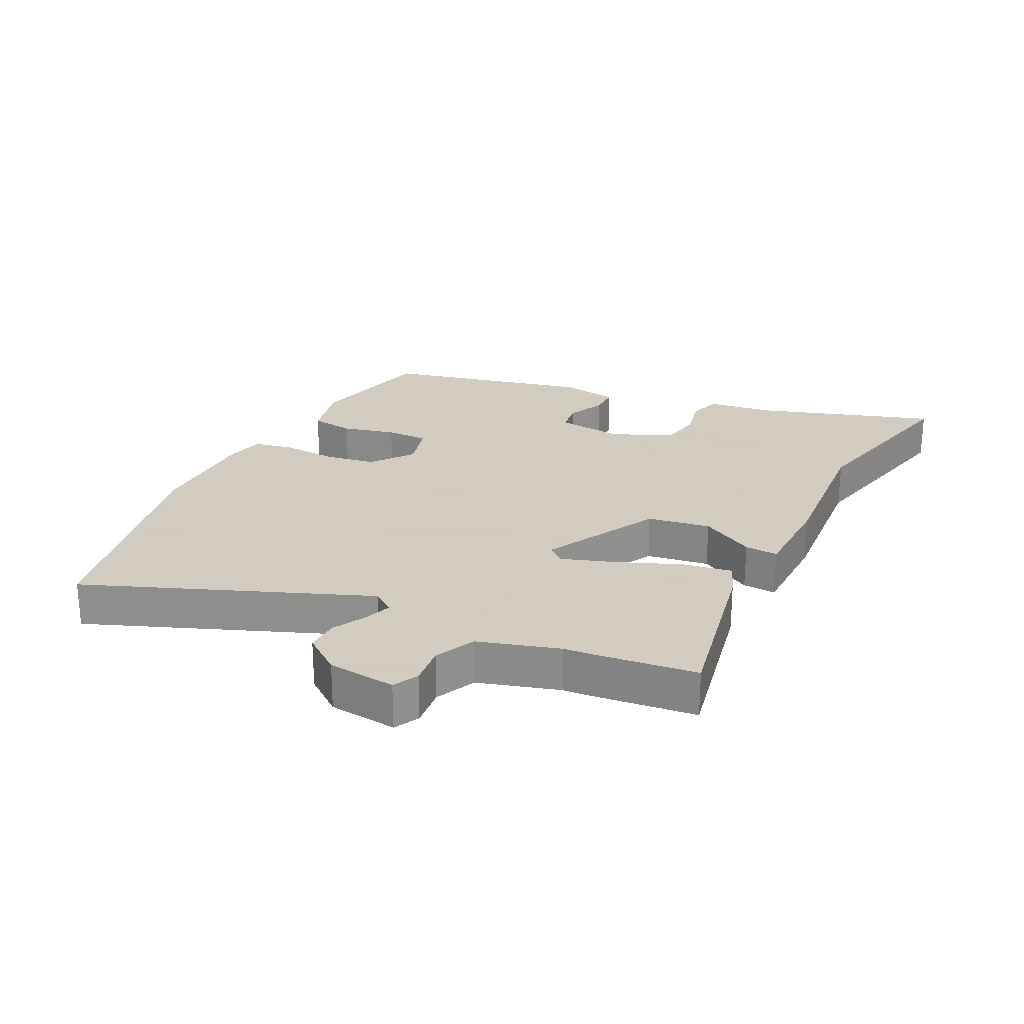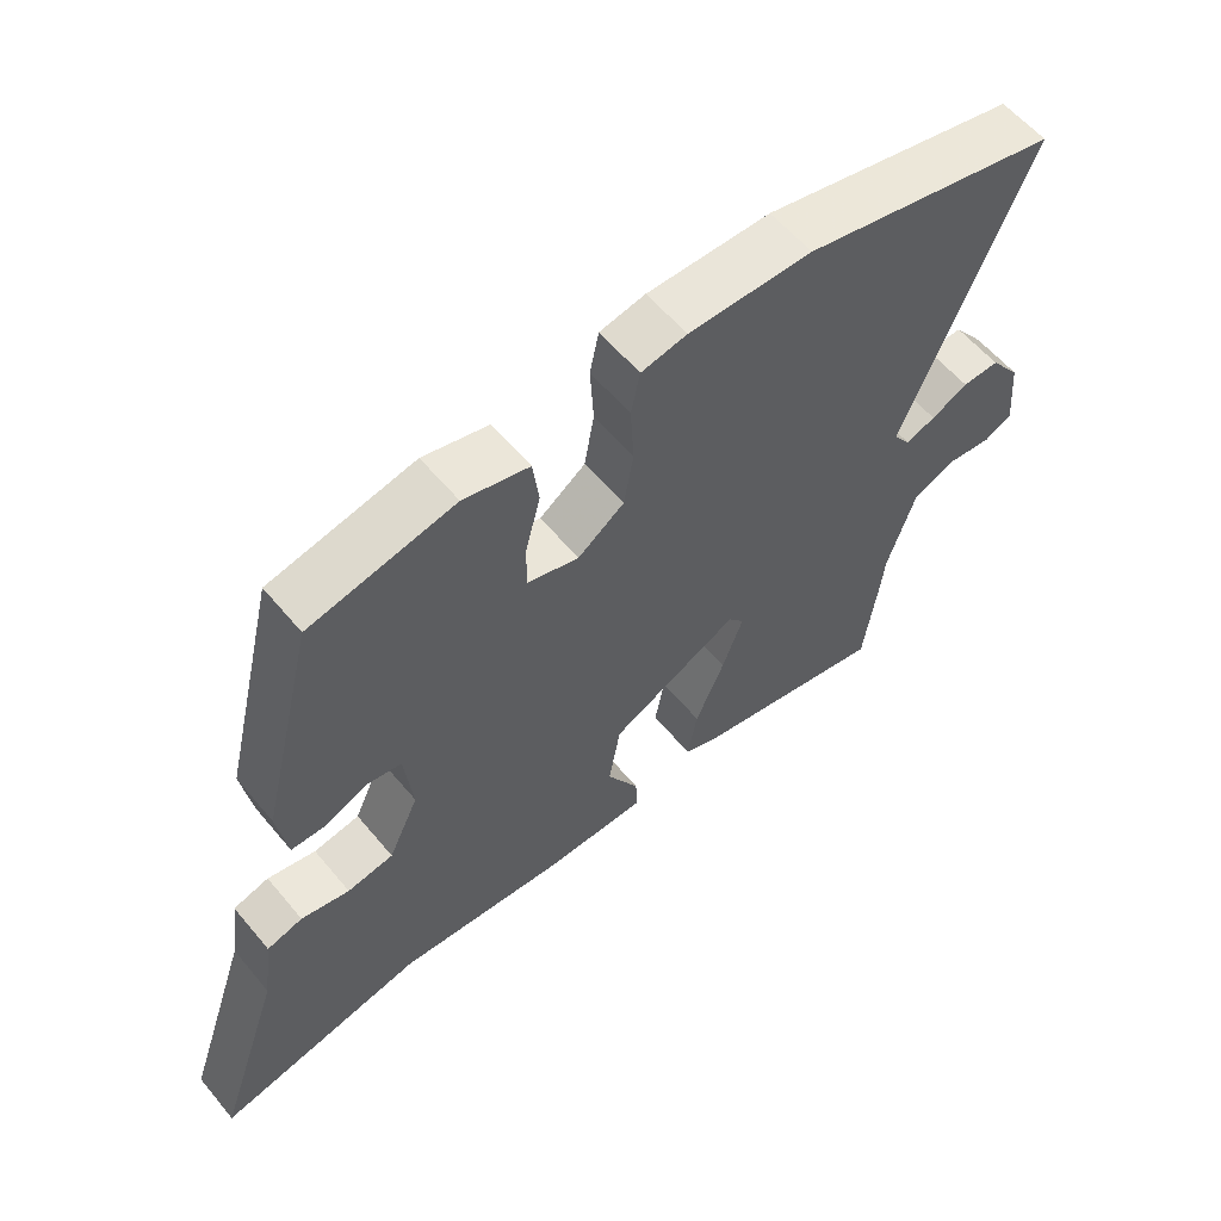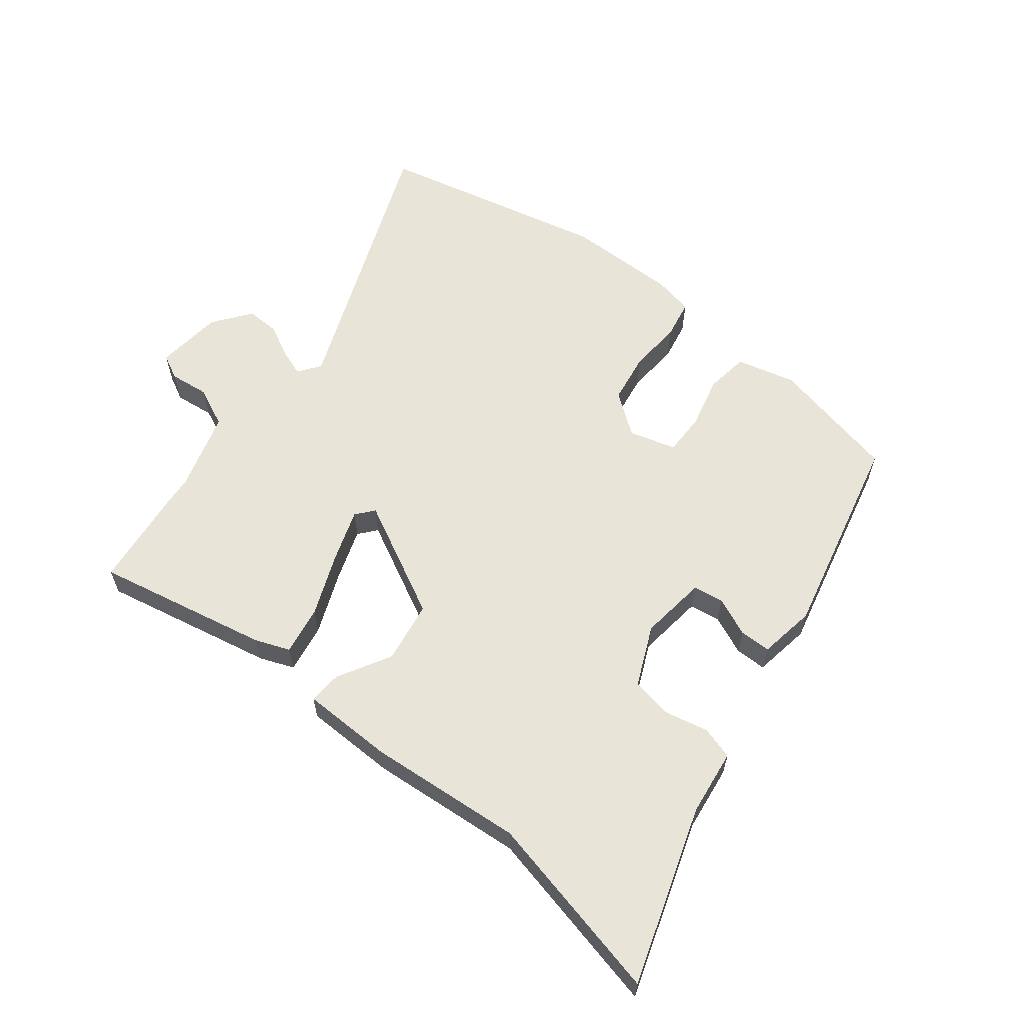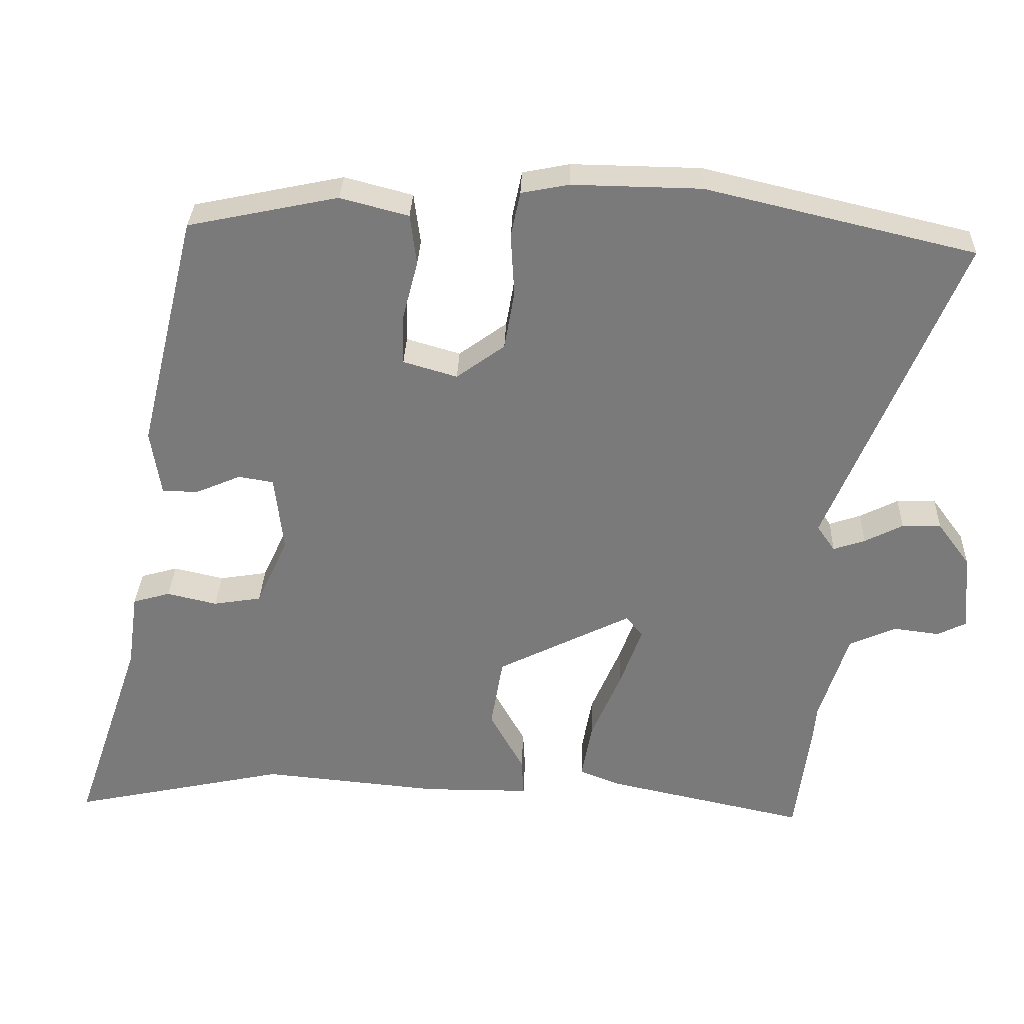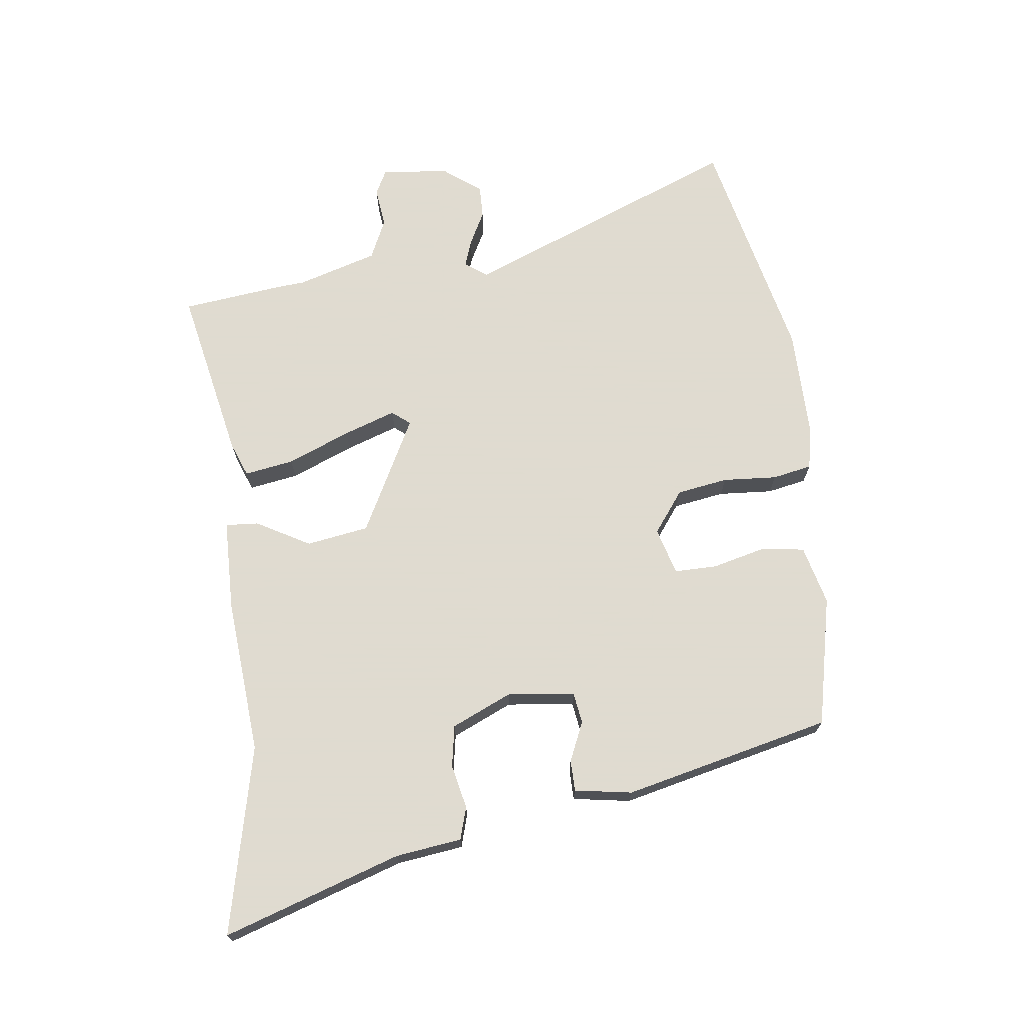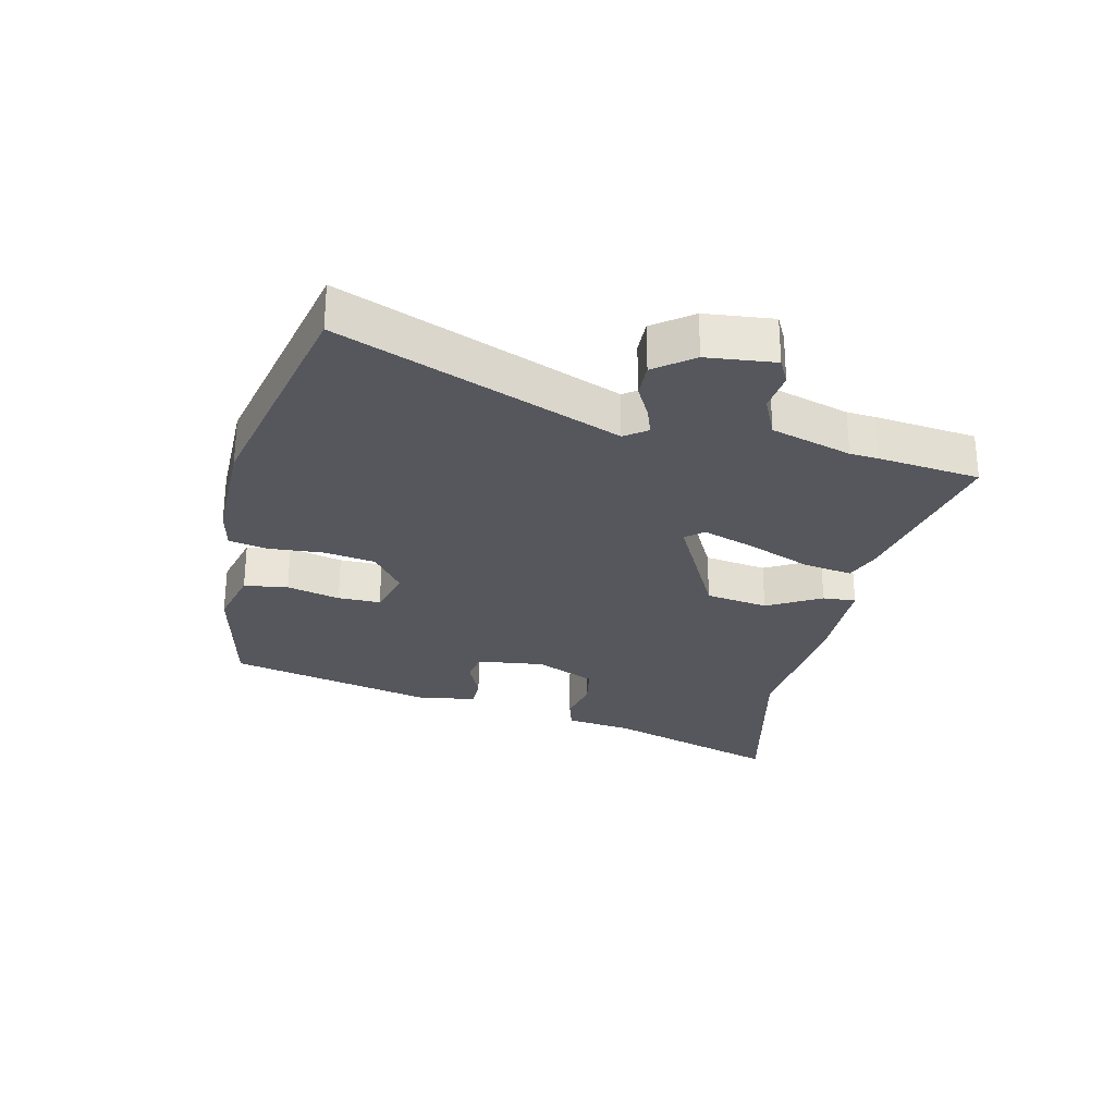
<metadata>
{"format":"obj","ext":"obj","renderer":"f3d","projection":"perspective","resolution":1024,"background":"white","views":[{"elev":24.3,"azim":117.3,"up":"+Y"},{"elev":59.0,"azim":-39.6,"up":"+Z"},{"elev":60.3,"azim":-141.1,"up":"+Y"},{"elev":31.6,"azim":2.1,"up":"+Z"},{"elev":70.2,"azim":-96.5,"up":"+Y"},{"elev":-27.5,"azim":77.8,"up":"+Y"}]}
</metadata>
<code>
v -0.389 0.07 0.48
v -0.18 0.07 0.524
v -0.085 0.07 0.499
v -0.076 0.07 0.429
v -0.098 0.07 0.344
v -0.099 0.07 0.276
v -0.024 0.07 0.254
v 0.043 0.07 0.303
v 0.057 0.07 0.385
v 0.052 0.07 0.472
v 0.065 0.07 0.535
v 0.131 0.07 0.548
v 0.31 0.07 0.545
v 0.682 0.07 0.457
v 0.5 0.07 0.015
v 0.525 0.07 -0.021
v 0.569 0.07 -0.006
v 0.622 0.07 0.021
v 0.676 0.07 0.022
v 0.721 0.07 -0.039
v 0.731 0.07 -0.148
v 0.691 0.07 -0.168
v 0.627 0.07 -0.16
v 0.562 0.07 -0.189
v 0.522 0.07 -0.317
v 0.518 0.07 -0.362
v 0.497 0.07 -0.525
v 0.218 0.07 -0.465
v 0.163 0.07 -0.443
v 0.177 0.07 -0.364
v 0.219 0.07 -0.264
v 0.249 0.07 -0.18
v 0.226 0.07 -0.151
v 0.039 0.07 -0.245
v 0.022 0.07 -0.345
v 0.069 0.07 -0.431
v 0.072 0.07 -0.484
v -0.076 0.07 -0.485
v -0.324 0.07 -0.462
v -0.626 0.07 -0.527
v -0.53 0.07 -0.245
v -0.515 0.07 -0.139
v -0.463 0.07 -0.124
v -0.393 0.07 -0.14
v -0.326 0.07 -0.129
v -0.282 0.07 -0.033
v -0.294 0.07 0.075
v -0.343 0.07 0.083
v -0.406 0.07 0.056
v -0.456 0.07 0.057
v -0.47 0.07 0.149
v -0.389 0 0.48
v -0.18 0 0.524
v -0.085 0 0.499
v -0.076 0 0.429
v -0.098 0 0.344
v -0.099 0 0.276
v -0.024 0 0.254
v 0.043 0 0.303
v 0.057 0 0.385
v 0.052 0 0.472
v 0.065 0 0.535
v 0.131 0 0.548
v 0.31 0 0.545
v 0.682 0 0.457
v 0.5 0 0.015
v 0.525 0 -0.021
v 0.569 0 -0.006
v 0.622 0 0.021
v 0.676 0 0.022
v 0.721 0 -0.039
v 0.731 0 -0.148
v 0.691 0 -0.168
v 0.627 0 -0.16
v 0.562 0 -0.189
v 0.522 0 -0.317
v 0.518 0 -0.362
v 0.497 0 -0.525
v 0.218 0 -0.465
v 0.163 0 -0.443
v 0.177 0 -0.364
v 0.219 0 -0.264
v 0.249 0 -0.18
v 0.226 0 -0.151
v 0.039 0 -0.245
v 0.022 0 -0.345
v 0.069 0 -0.431
v 0.072 0 -0.484
v -0.076 0 -0.485
v -0.324 0 -0.462
v -0.626 0 -0.527
v -0.53 0 -0.245
v -0.515 0 -0.139
v -0.463 0 -0.124
v -0.393 0 -0.14
v -0.326 0 -0.129
v -0.282 0 -0.033
v -0.294 0 0.075
v -0.343 0 0.083
v -0.406 0 0.056
v -0.456 0 0.057
v -0.47 0 0.149
f 48 49 50 51
f 47 48 51 1
f 41 42 43 44
f 39 40 41 44
f 39 44 45
f 38 39 45 46
f 35 36 37 38
f 34 35 38 46
f 28 29 30 31
f 28 31 32
f 25 26 27 28
f 24 25 28 32
f 23 24 32 33
f 21 22 23
f 20 21 23 33
f 17 18 19 20
f 16 17 20 33
f 12 13 14 15
f 10 11 12 15
f 9 10 15 16
f 8 9 16 33
f 2 3 4 5
f 47 1 2 5
f 47 5 6
f 46 47 6 7
f 33 34 46
f 7 8 33 46
f 102 101 100 99
f 52 102 99 98
f 95 94 93 92
f 95 92 91 90
f 96 95 90
f 97 96 90 89
f 89 88 87 86
f 97 89 86 85
f 82 81 80 79
f 83 82 79
f 79 78 77 76
f 83 79 76 75
f 84 83 75 74
f 74 73 72
f 84 74 72 71
f 71 70 69 68
f 84 71 68 67
f 66 65 64 63
f 66 63 62 61
f 67 66 61 60
f 84 67 60 59
f 56 55 54 53
f 56 53 52 98
f 57 56 98
f 58 57 98 97
f 97 85 84
f 97 84 59 58
f 1 52 53 2
f 2 53 54 3
f 3 54 55 4
f 4 55 56 5
f 5 56 57 6
f 6 57 58 7
f 7 58 59 8
f 8 59 60 9
f 9 60 61 10
f 10 61 62 11
f 11 62 63 12
f 12 63 64 13
f 13 64 65 14
f 14 65 66 15
f 15 66 67 16
f 16 67 68 17
f 17 68 69 18
f 18 69 70 19
f 19 70 71 20
f 20 71 72 21
f 21 72 73 22
f 22 73 74 23
f 23 74 75 24
f 24 75 76 25
f 25 76 77 26
f 26 77 78 27
f 27 78 79 28
f 28 79 80 29
f 29 80 81 30
f 30 81 82 31
f 31 82 83 32
f 32 83 84 33
f 33 84 85 34
f 34 85 86 35
f 35 86 87 36
f 36 87 88 37
f 37 88 89 38
f 38 89 90 39
f 39 90 91 40
f 40 91 92 41
f 41 92 93 42
f 42 93 94 43
f 43 94 95 44
f 44 95 96 45
f 45 96 97 46
f 46 97 98 47
f 47 98 99 48
f 48 99 100 49
f 49 100 101 50
f 50 101 102 51
f 51 102 52 1

</code>
